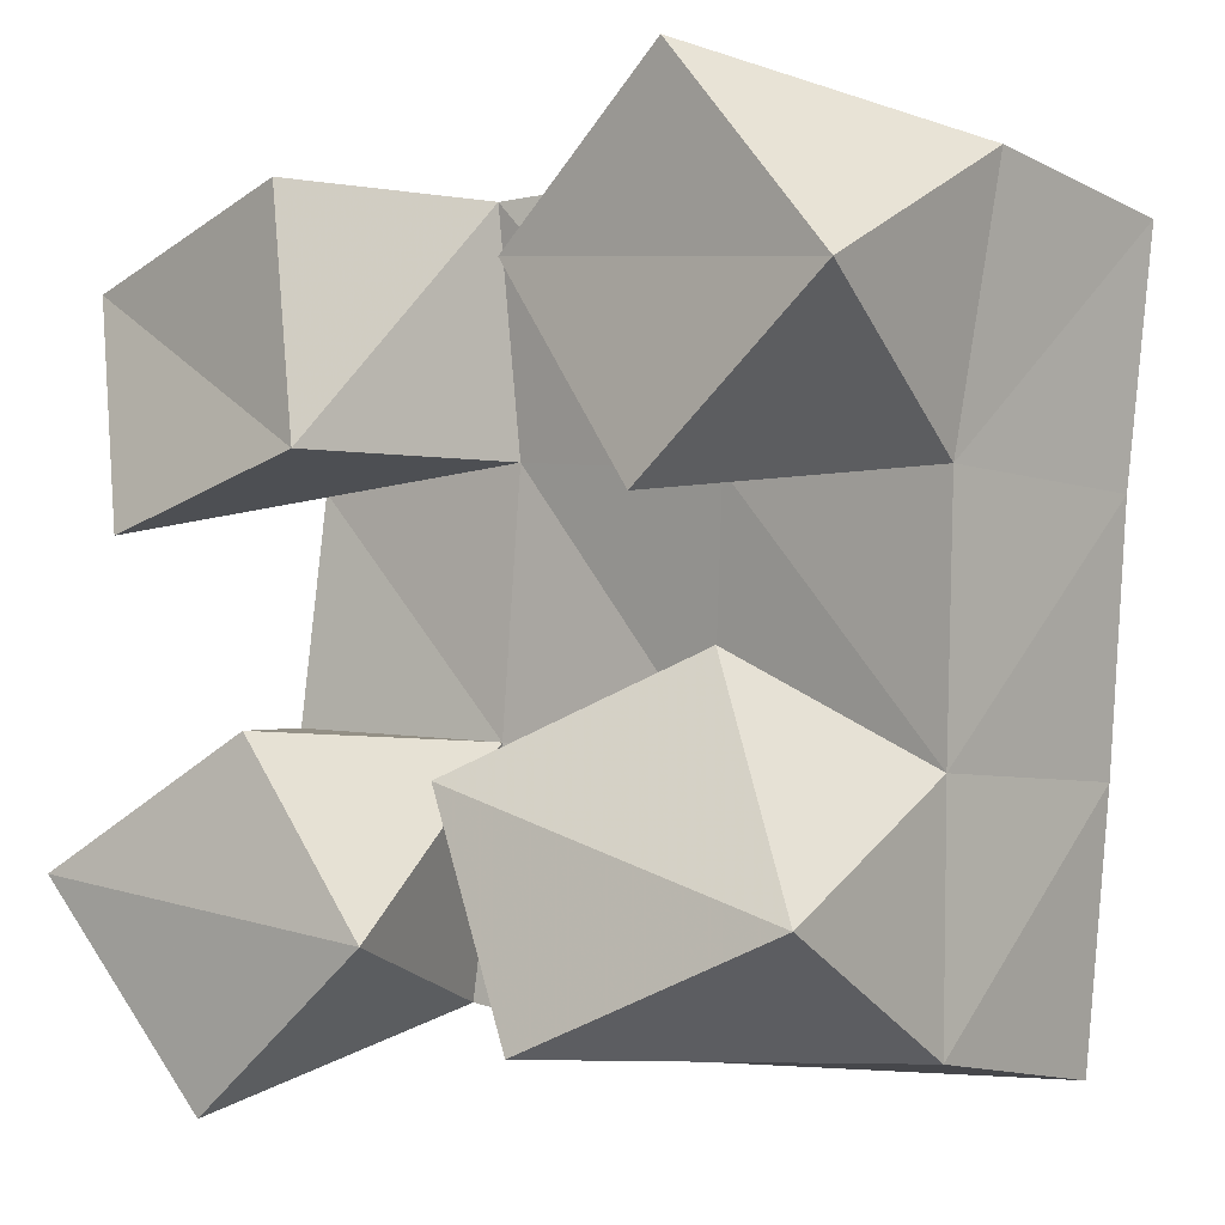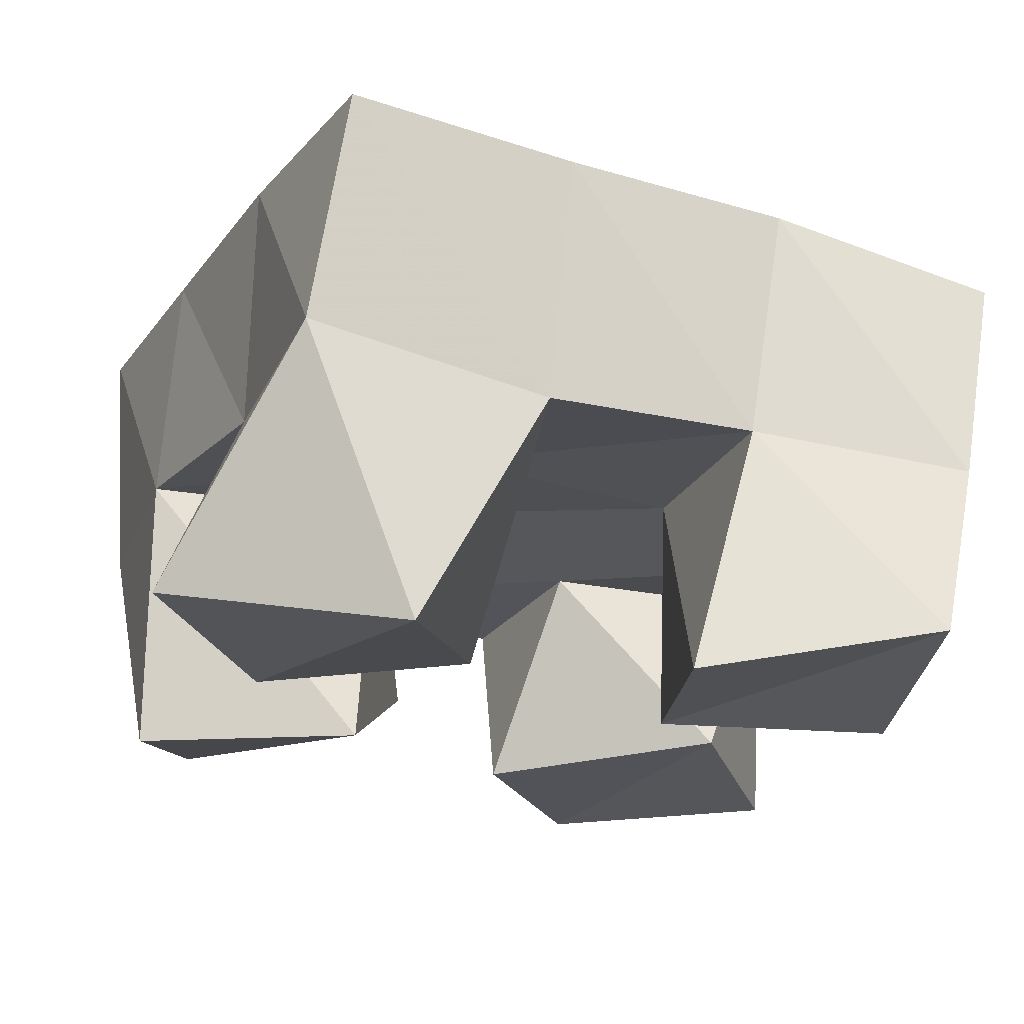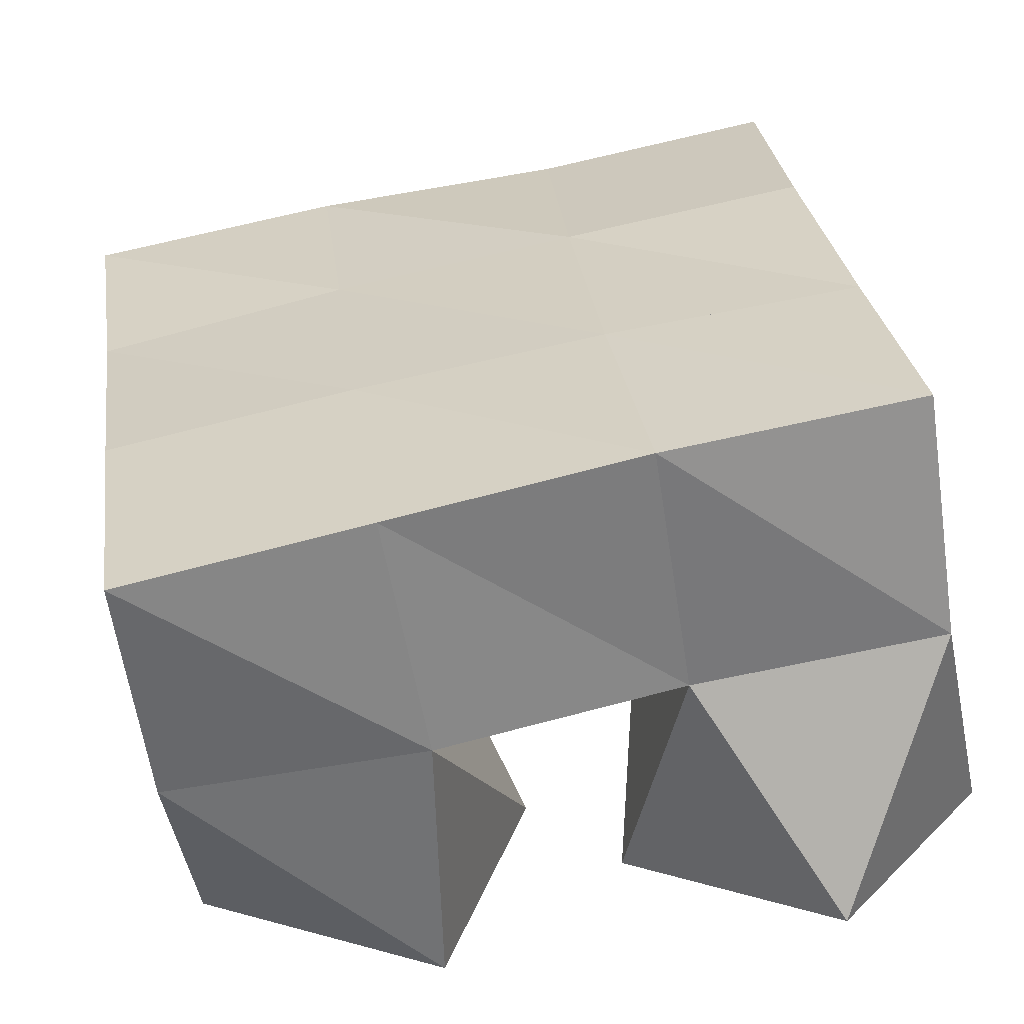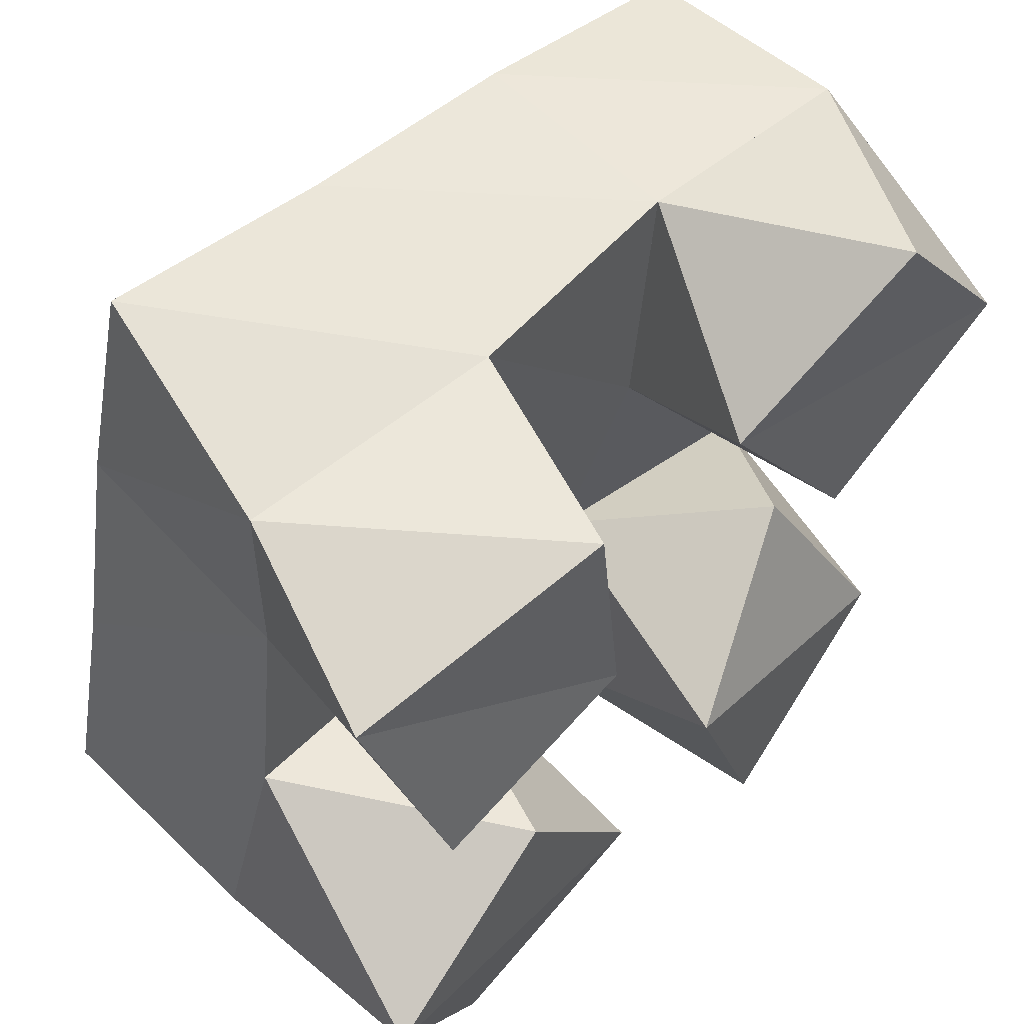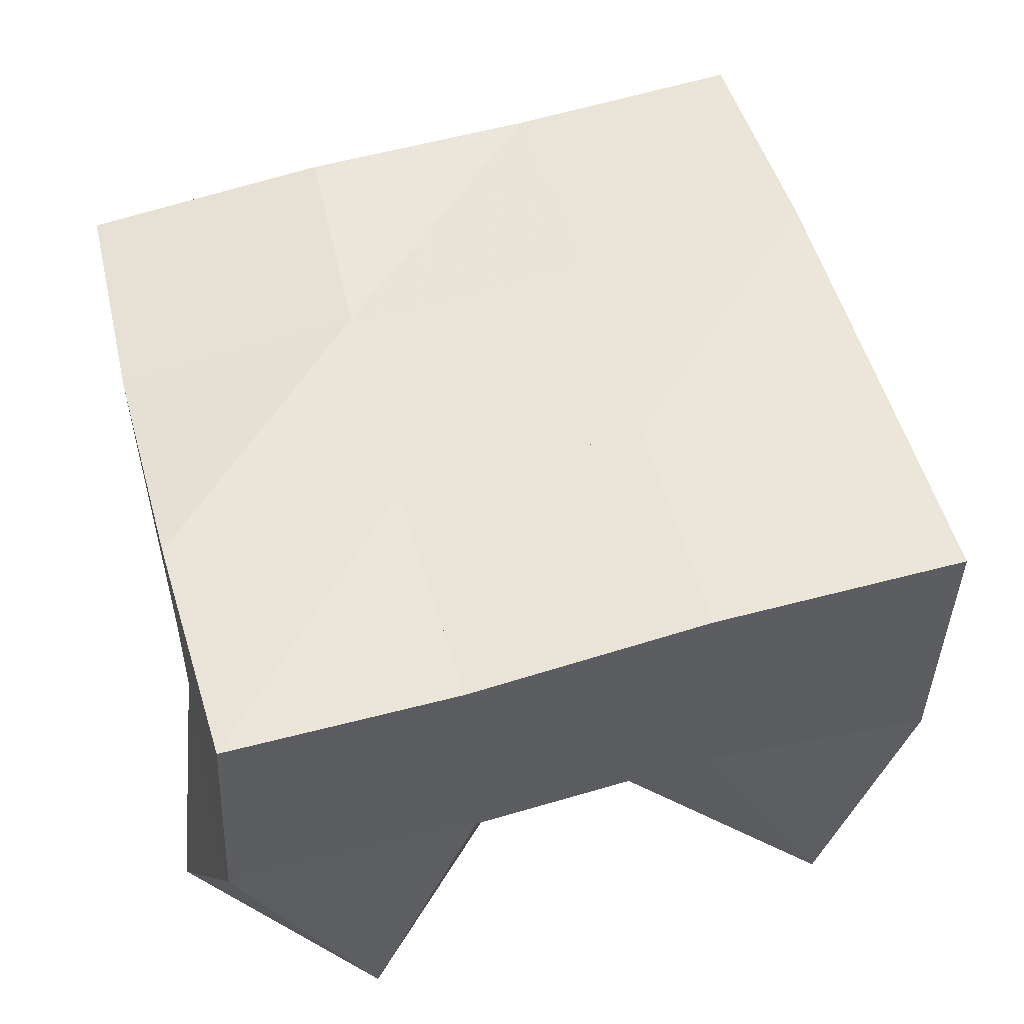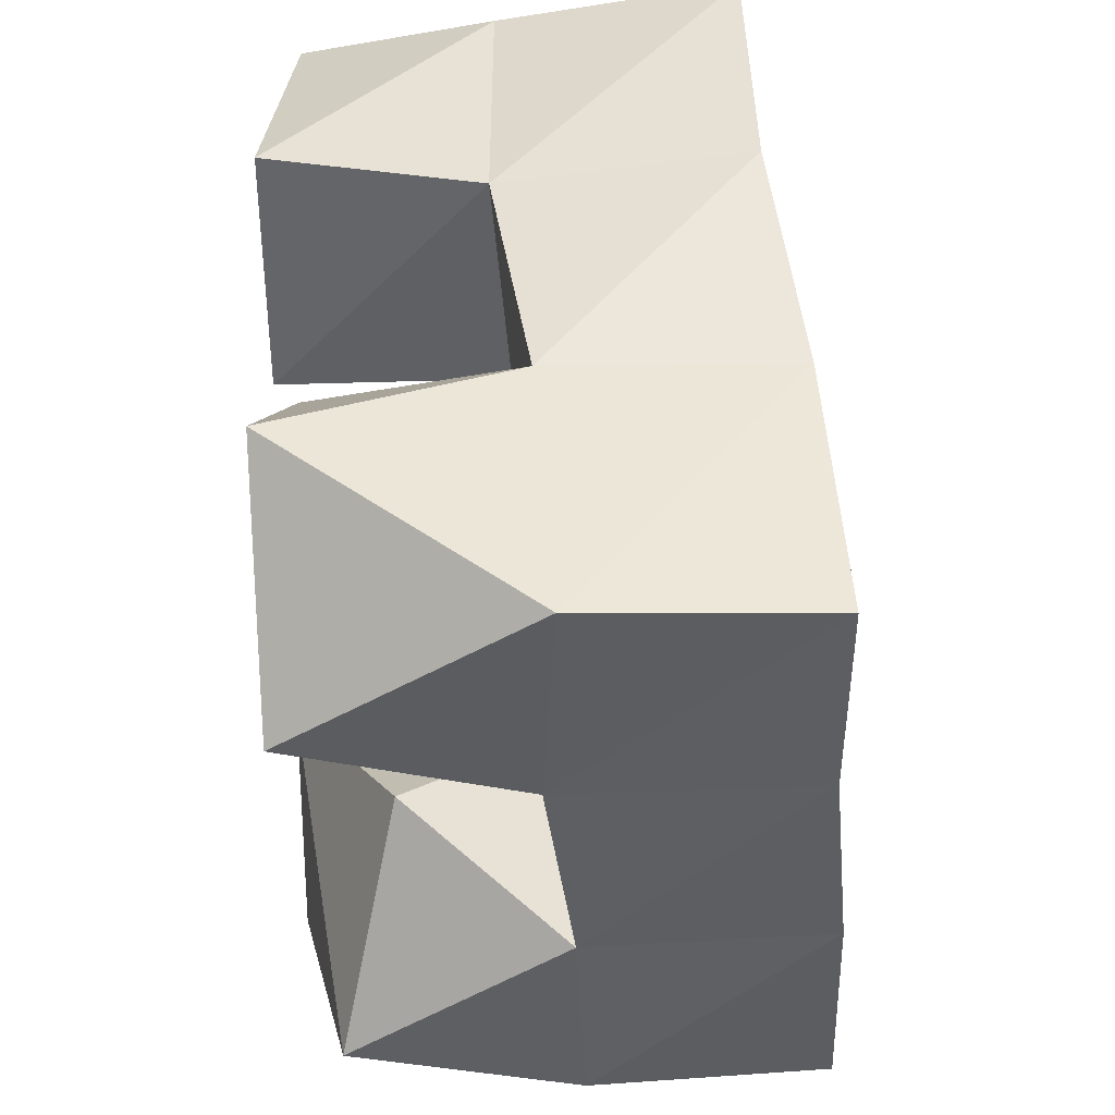
<metadata>
{"format":"obj","ext":"obj","renderer":"f3d","projection":"perspective","resolution":1024,"background":"white","views":[{"elev":-8.5,"azim":39.0,"up":"+Z"},{"elev":-18.6,"azim":-107.3,"up":"+Y"},{"elev":-55.7,"azim":-171.0,"up":"+Z"},{"elev":53.8,"azim":-46.2,"up":"+Z"},{"elev":49.5,"azim":83.7,"up":"+Y"},{"elev":42.4,"azim":85.8,"up":"+Z"}]}
</metadata>
<code>
v -0.2829 0.1103 0.6352
v -0.3088 0.1585 0.6576
v -0.2401 0.1056 0.6638
v -0.2592 0.1555 0.6557
v -0.3128 0.1004 0.6785
v -0.3003 0.1515 0.7083
v -0.2684 0.1054 0.7017
v -0.2517 0.1545 0.7026
v -0.1809 0.1027 0.7331
v -0.196 0.1476 0.7451
v -0.1398 0.1 0.763
v -0.1482 0.1454 0.74
v -0.2115 0.1067 0.7767
v -0.1914 0.147 0.7985
v -0.172 0.1 0.8043
v -0.1388 0.1471 0.7914
v -0.2969 0.1001 0.7384
v -0.2946 0.1517 0.7536
v -0.2522 0.1 0.7486
v -0.2447 0.1512 0.7532
v -0.3109 0.108 0.7868
v -0.2983 0.1466 0.8003
v -0.2579 0.1 0.7977
v -0.2429 0.1426 0.8001
v -0.2031 0.1 0.6455
v -0.2104 0.1559 0.6452
v -0.1536 0.1077 0.6642
v -0.1577 0.1543 0.6447
v -0.2198 0.1007 0.6899
v -0.2053 0.1568 0.6973
v -0.1769 0.12 0.7103
v -0.1546 0.1519 0.691
v -0.3094 0.2064 0.6653
v -0.2593 0.2073 0.6569
v -0.3015 0.2029 0.7132
v -0.2514 0.2042 0.7061
v -0.2932 0.2012 0.762
v -0.2446 0.1995 0.7569
v -0.288 0.193 0.8127
v -0.2394 0.1913 0.8071
v -0.2092 0.2055 0.6492
v -0.2018 0.2031 0.6998
v -0.195 0.1981 0.7504
v -0.1884 0.194 0.7988
v -0.1603 0.2037 0.6418
v -0.1528 0.2012 0.6929
v -0.1449 0.1957 0.7419
v -0.1375 0.1942 0.7893
f 1 2 4
f 3 1 4
f 2 6 8
f 4 2 8
f 6 5 7
f 8 6 7
f 5 1 3
f 7 5 3
f 8 7 3
f 4 8 3
f 2 1 5
f 6 2 5
f 9 10 12
f 11 9 12
f 10 14 16
f 12 10 16
f 14 13 15
f 16 14 15
f 13 9 11
f 15 13 11
f 16 15 11
f 12 16 11
f 10 9 13
f 14 10 13
f 17 18 20
f 19 17 20
f 18 22 24
f 20 18 24
f 22 21 23
f 24 22 23
f 21 17 19
f 23 21 19
f 24 23 19
f 20 24 19
f 18 17 21
f 22 18 21
f 25 26 28
f 27 25 28
f 26 30 32
f 28 26 32
f 30 29 31
f 32 30 31
f 29 25 27
f 31 29 27
f 32 31 27
f 28 32 27
f 26 25 29
f 30 26 29
f 2 33 34
f 4 2 34
f 33 35 36
f 34 33 36
f 35 6 8
f 36 35 8
f 6 2 4
f 8 6 4
f 36 8 4
f 34 36 4
f 33 2 6
f 35 33 6
f 6 35 36
f 8 6 36
f 35 37 38
f 36 35 38
f 37 18 20
f 38 37 20
f 18 6 8
f 20 18 8
f 38 20 8
f 36 38 8
f 35 6 18
f 37 35 18
f 18 37 38
f 20 18 38
f 37 39 40
f 38 37 40
f 39 22 24
f 40 39 24
f 22 18 20
f 24 22 20
f 40 24 20
f 38 40 20
f 37 18 22
f 39 37 22
f 4 34 41
f 26 4 41
f 34 36 42
f 41 34 42
f 36 8 30
f 42 36 30
f 8 4 26
f 30 8 26
f 42 30 26
f 41 42 26
f 34 4 8
f 36 34 8
f 8 36 42
f 30 8 42
f 36 38 43
f 42 36 43
f 38 20 10
f 43 38 10
f 20 8 30
f 10 20 30
f 43 10 30
f 42 43 30
f 36 8 20
f 38 36 20
f 20 38 43
f 10 20 43
f 38 40 44
f 43 38 44
f 40 24 14
f 44 40 14
f 24 20 10
f 14 24 10
f 44 14 10
f 43 44 10
f 38 20 24
f 40 38 24
f 26 41 45
f 28 26 45
f 41 42 46
f 45 41 46
f 42 30 32
f 46 42 32
f 30 26 28
f 32 30 28
f 46 32 28
f 45 46 28
f 41 26 30
f 42 41 30
f 30 42 46
f 32 30 46
f 42 43 47
f 46 42 47
f 43 10 12
f 47 43 12
f 10 30 32
f 12 10 32
f 47 12 32
f 46 47 32
f 42 30 10
f 43 42 10
f 10 43 47
f 12 10 47
f 43 44 48
f 47 43 48
f 44 14 16
f 48 44 16
f 14 10 12
f 16 14 12
f 48 16 12
f 47 48 12
f 43 10 14
f 44 43 14

</code>
